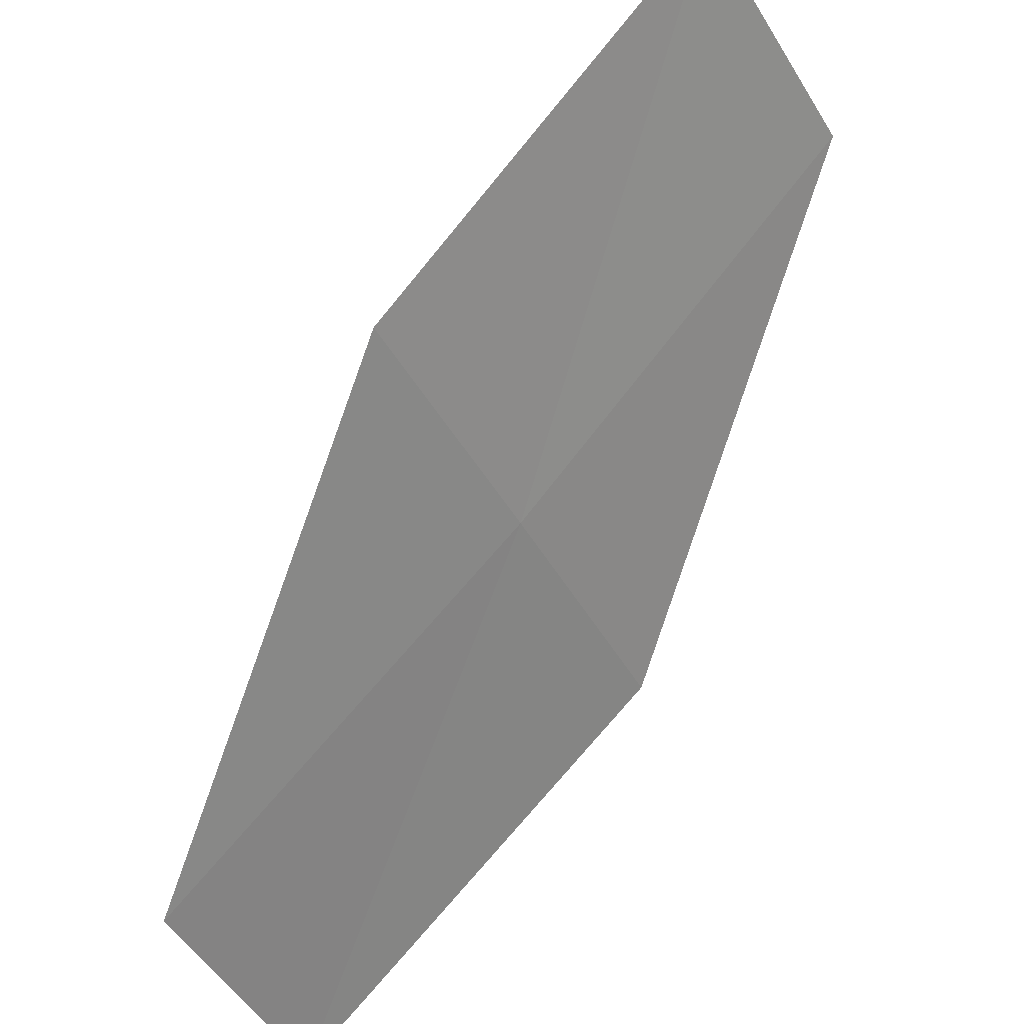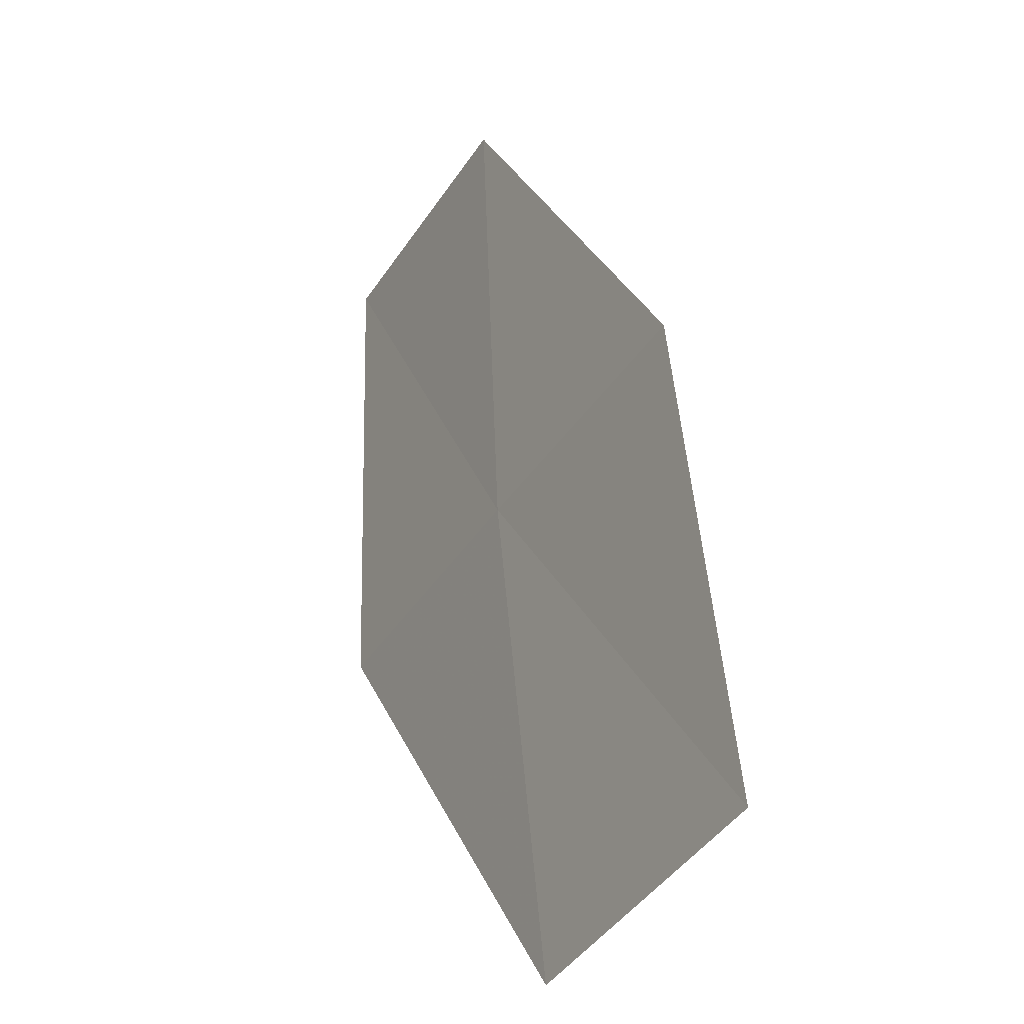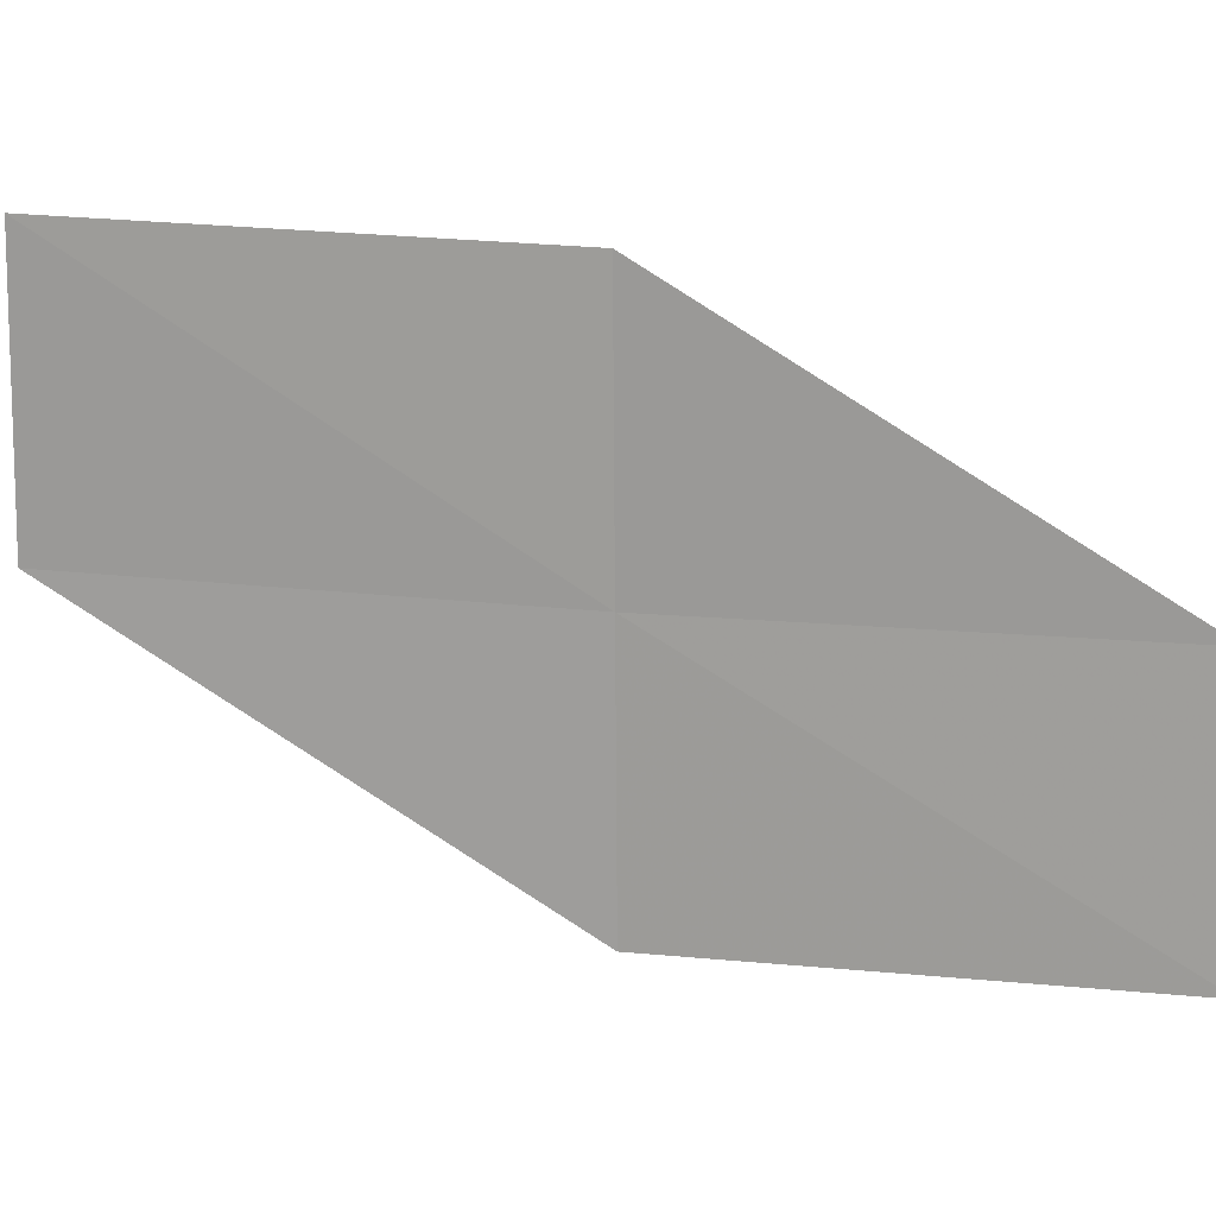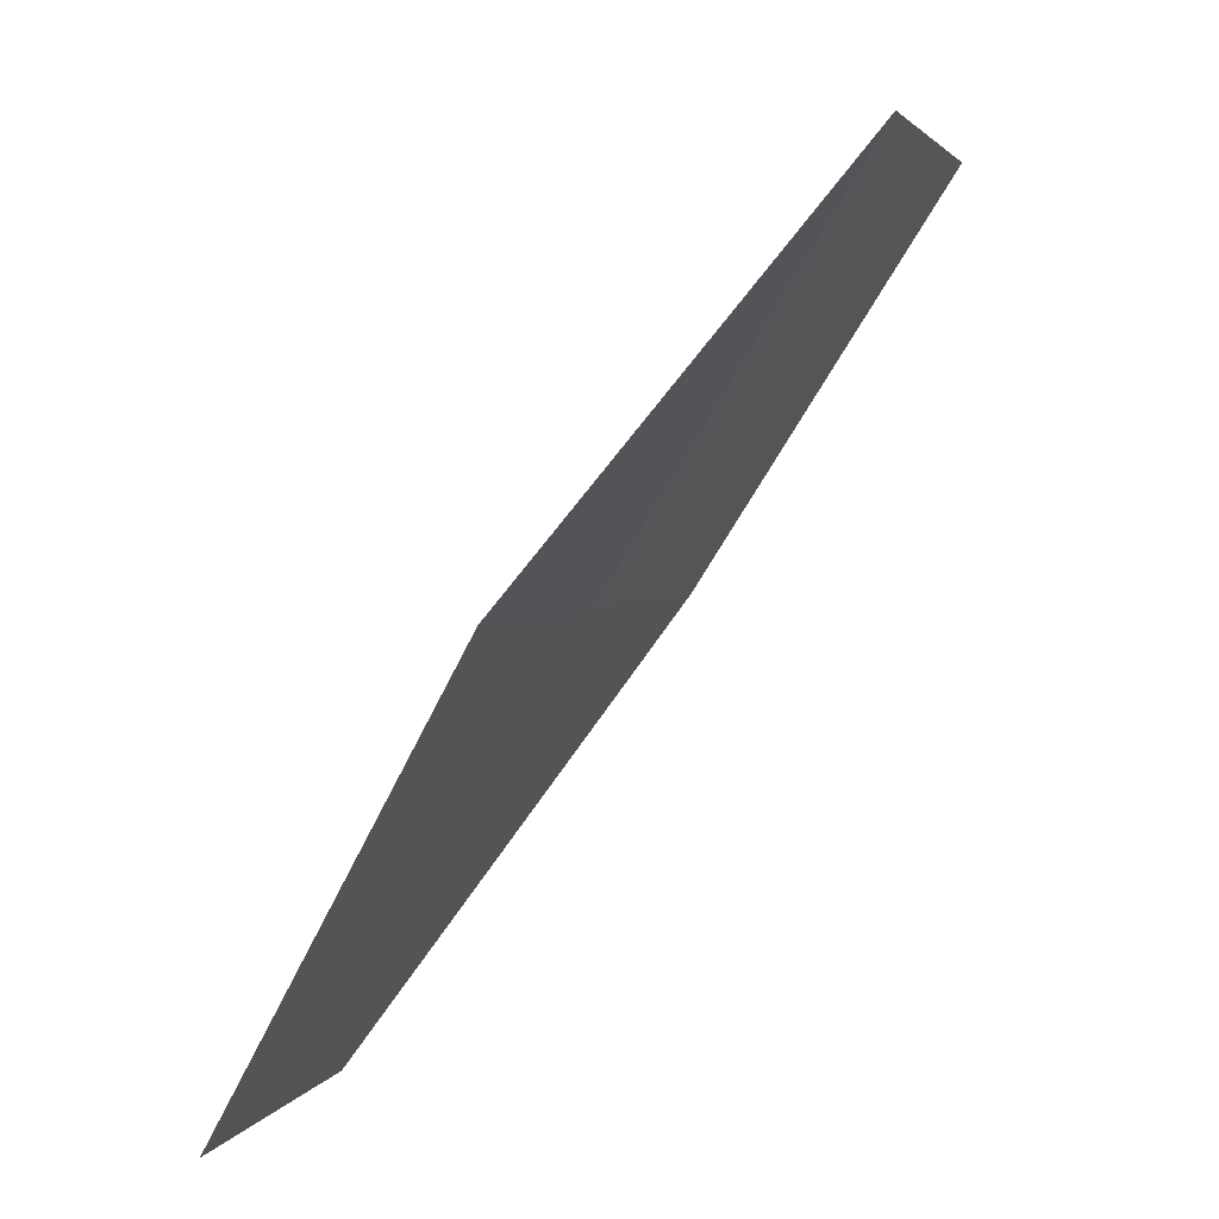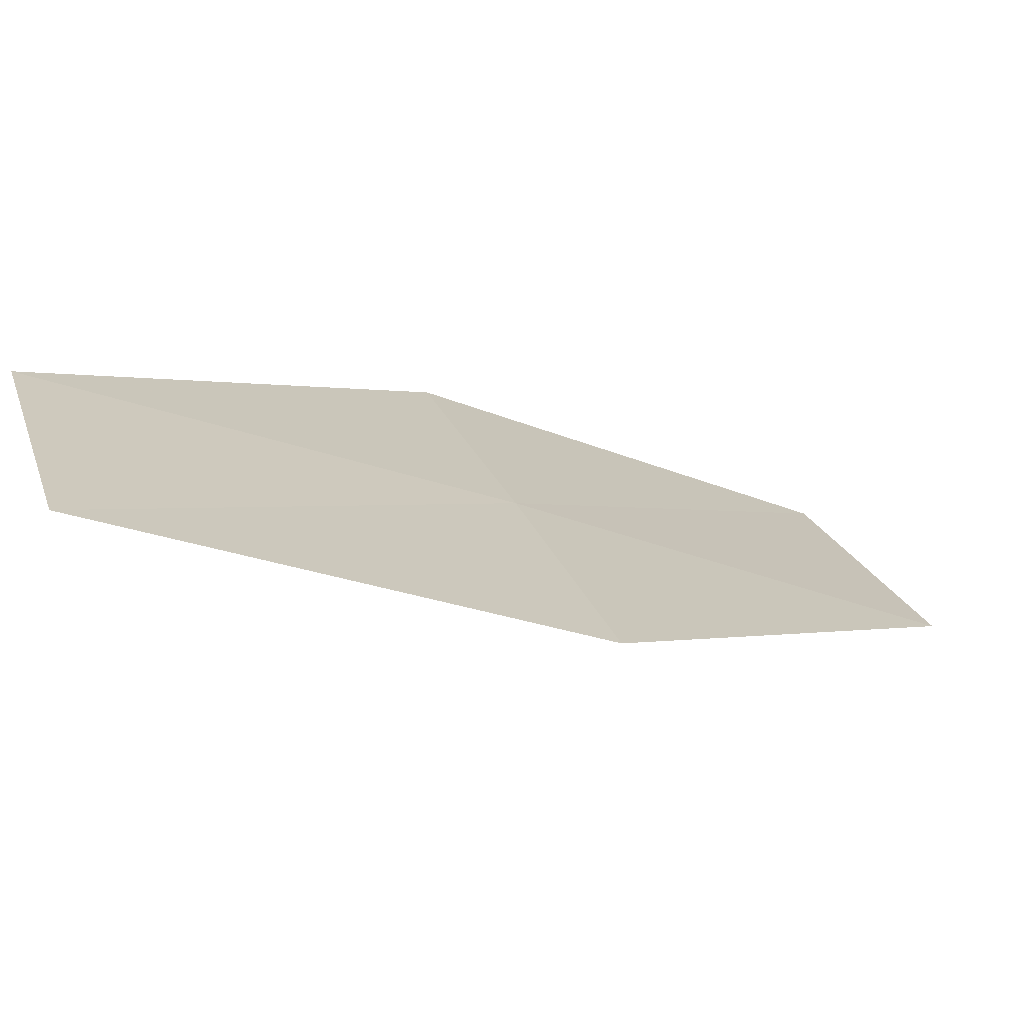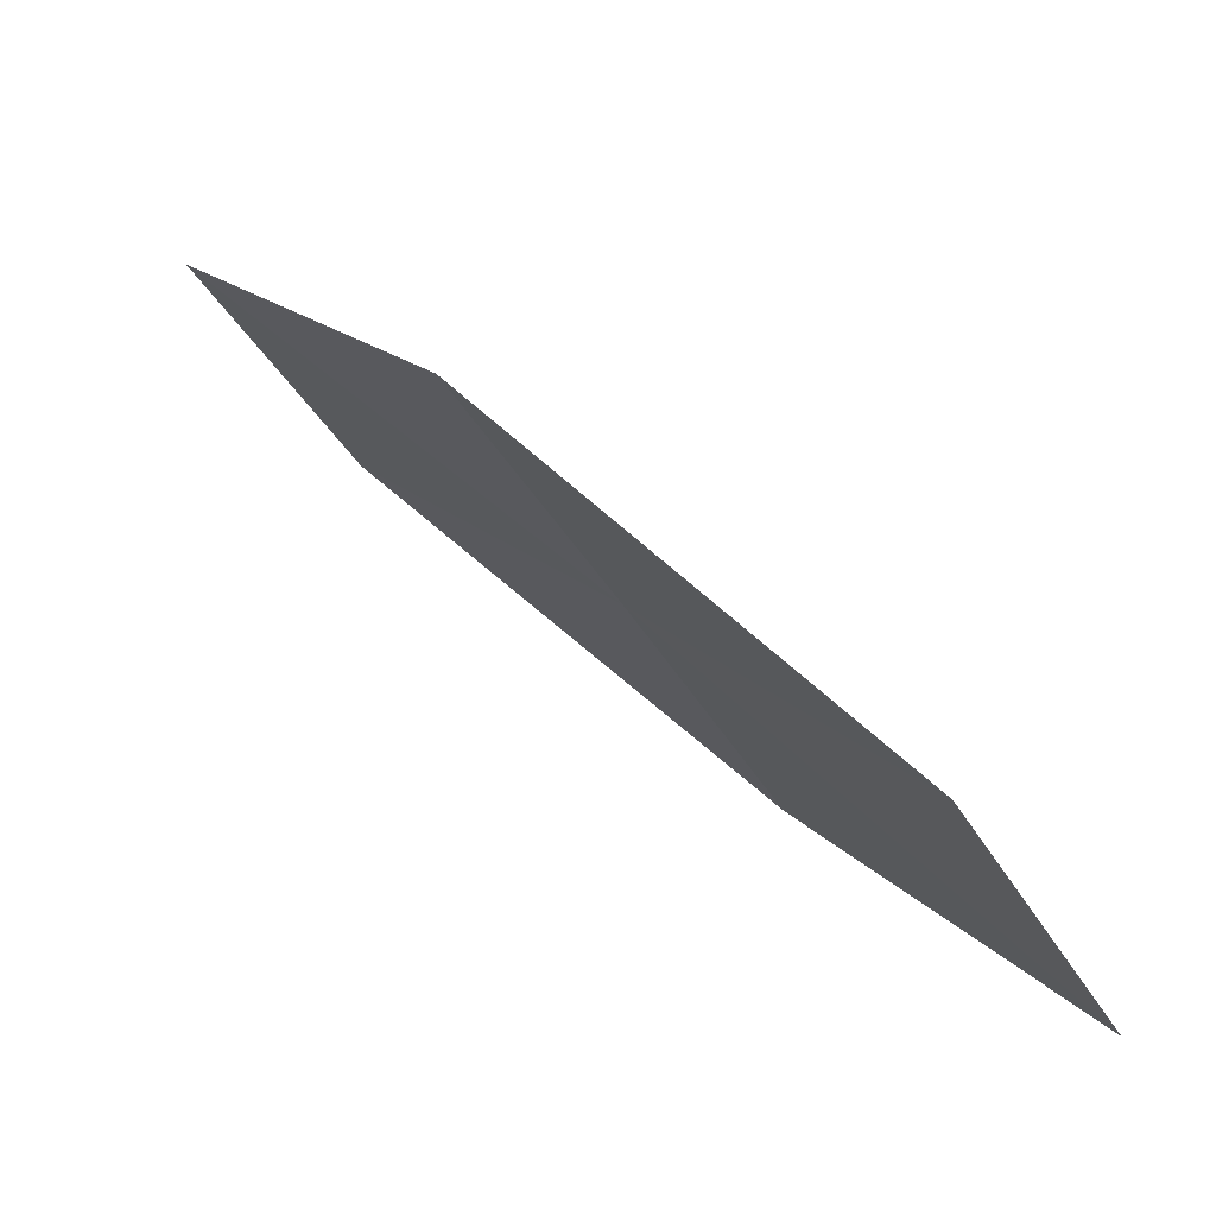
<metadata>
{"format":"obj","ext":"obj","renderer":"f3d","projection":"perspective","resolution":1024,"background":"white","views":[{"elev":66.8,"azim":69.9,"up":"+Z"},{"elev":58.3,"azim":-153.1,"up":"+Z"},{"elev":-12.5,"azim":-50.1,"up":"+Z"},{"elev":22.1,"azim":175.0,"up":"+Y"},{"elev":-40.8,"azim":91.1,"up":"+Z"},{"elev":-71.6,"azim":9.3,"up":"+Y"}]}
</metadata>
<code>
v 20.35 16.53 15.44
v 19.96 16.21 16.31
v 21.16 15.06 15.28
v 21.54 15.34 14.41
v 20.73 16.84 14.57
v 19.07 17.61 16.48
v 19.46 17.97 15.62
f 1 2 3
f 1 3 4
f 1 4 5
f 1 6 2
f 1 7 6
f 1 5 7

</code>
